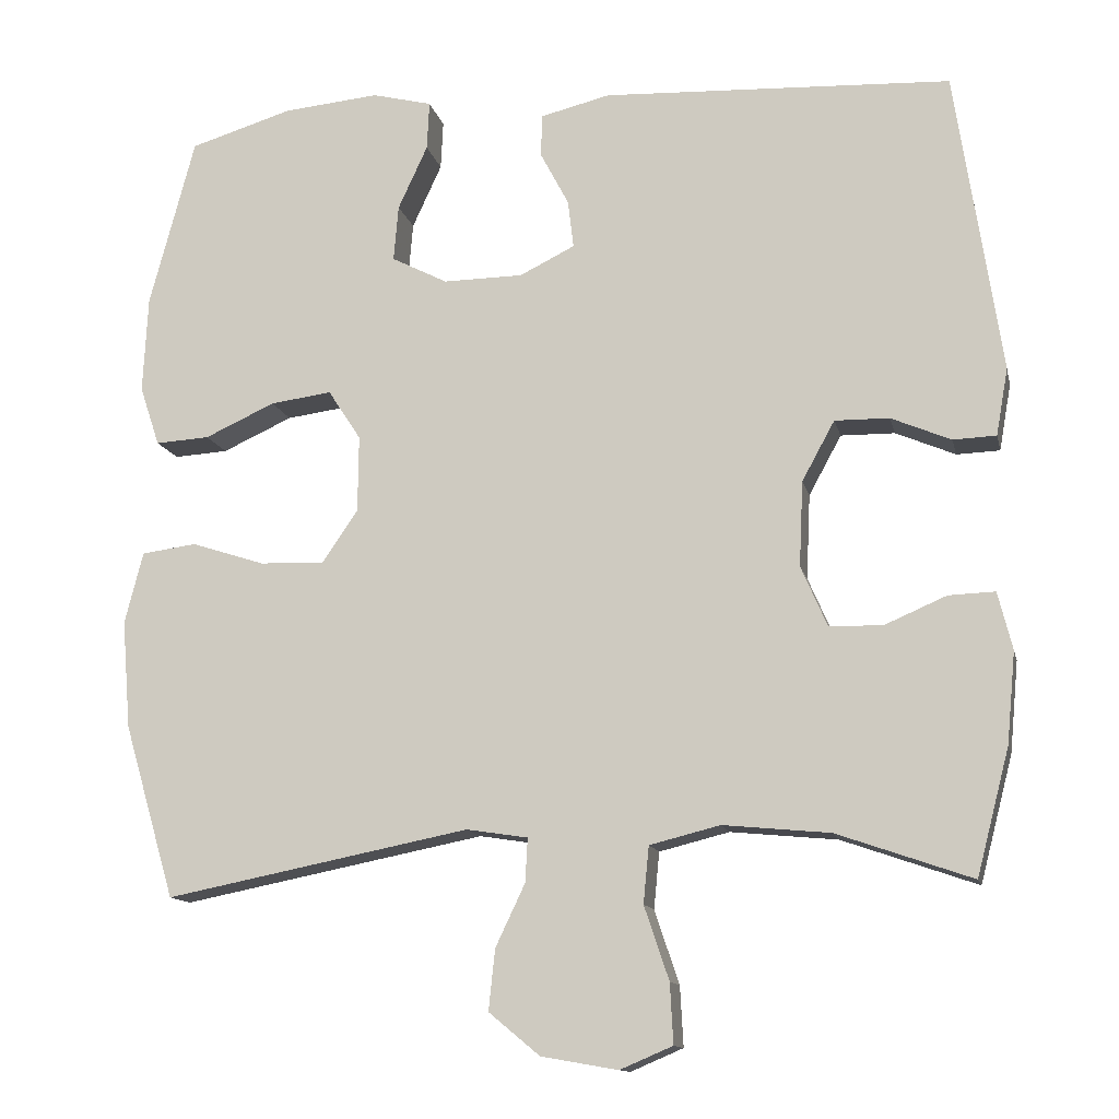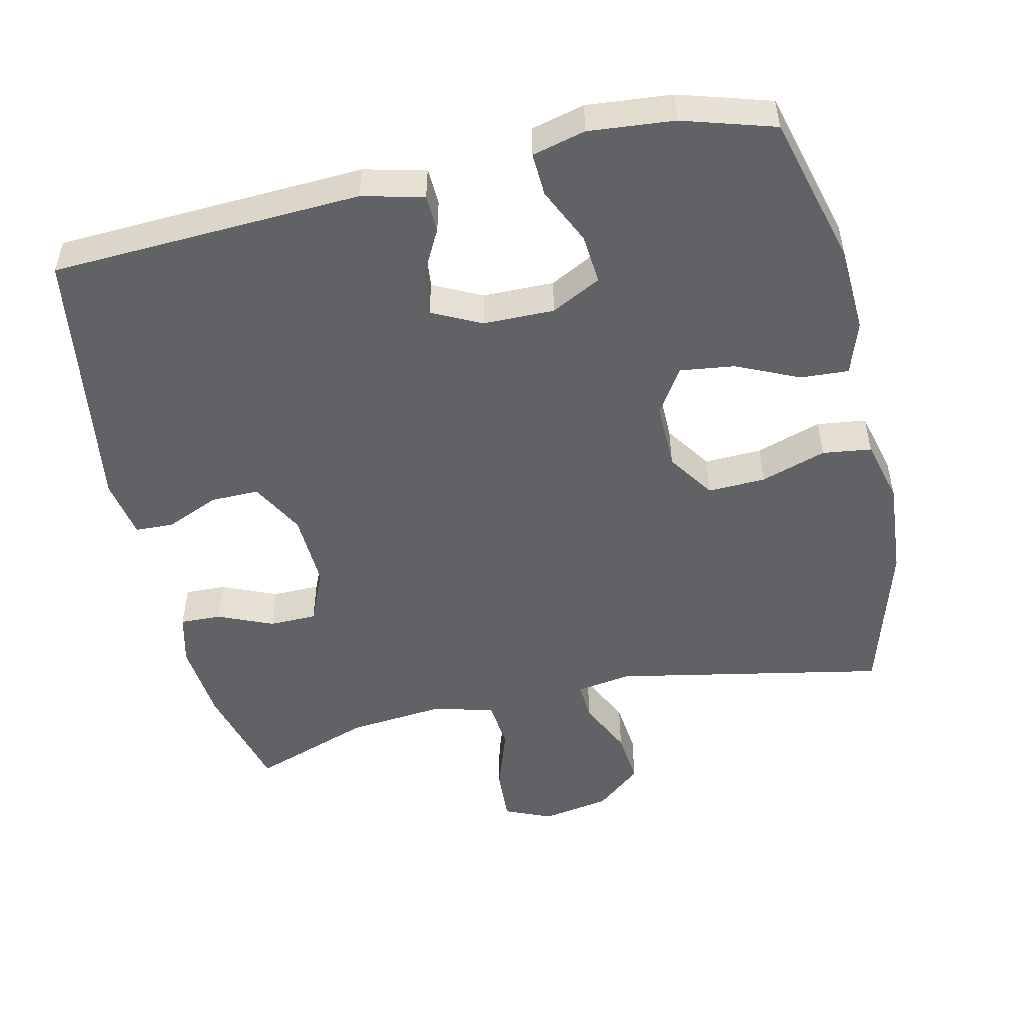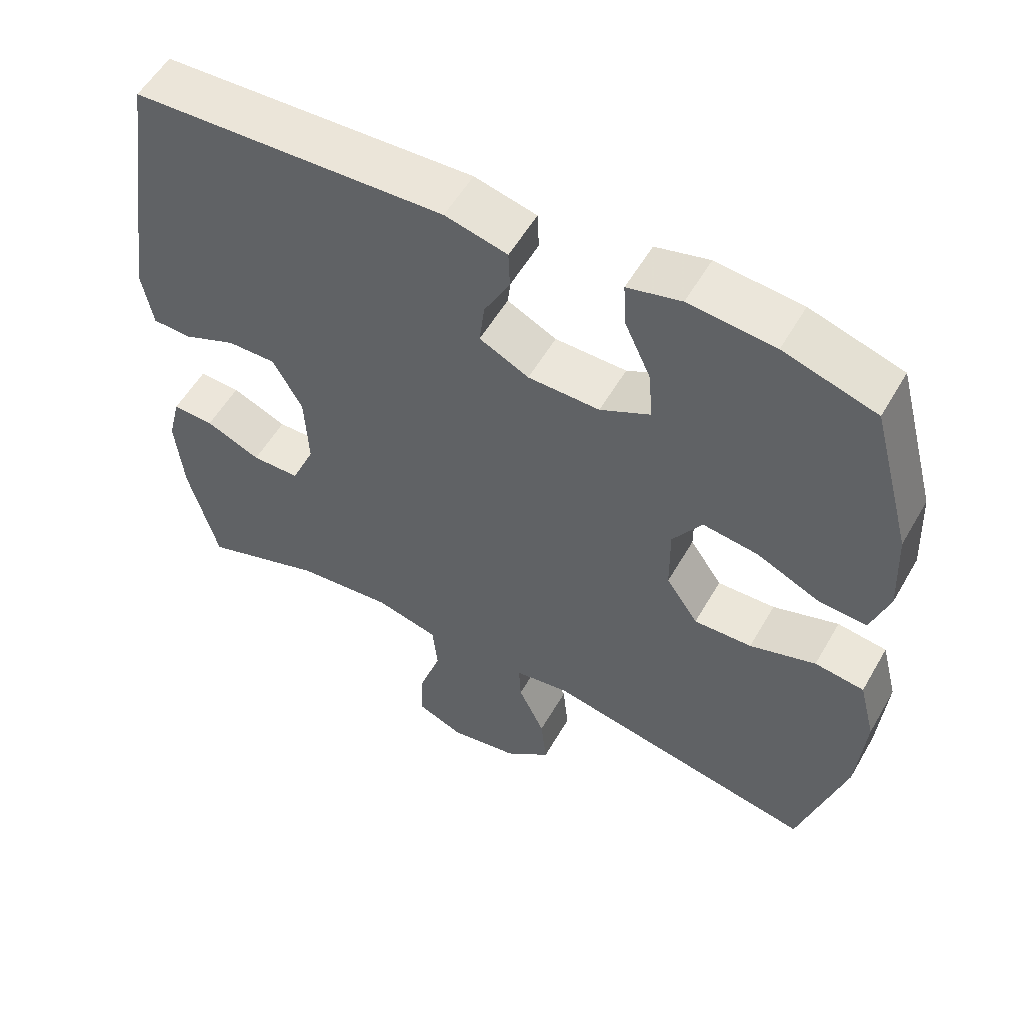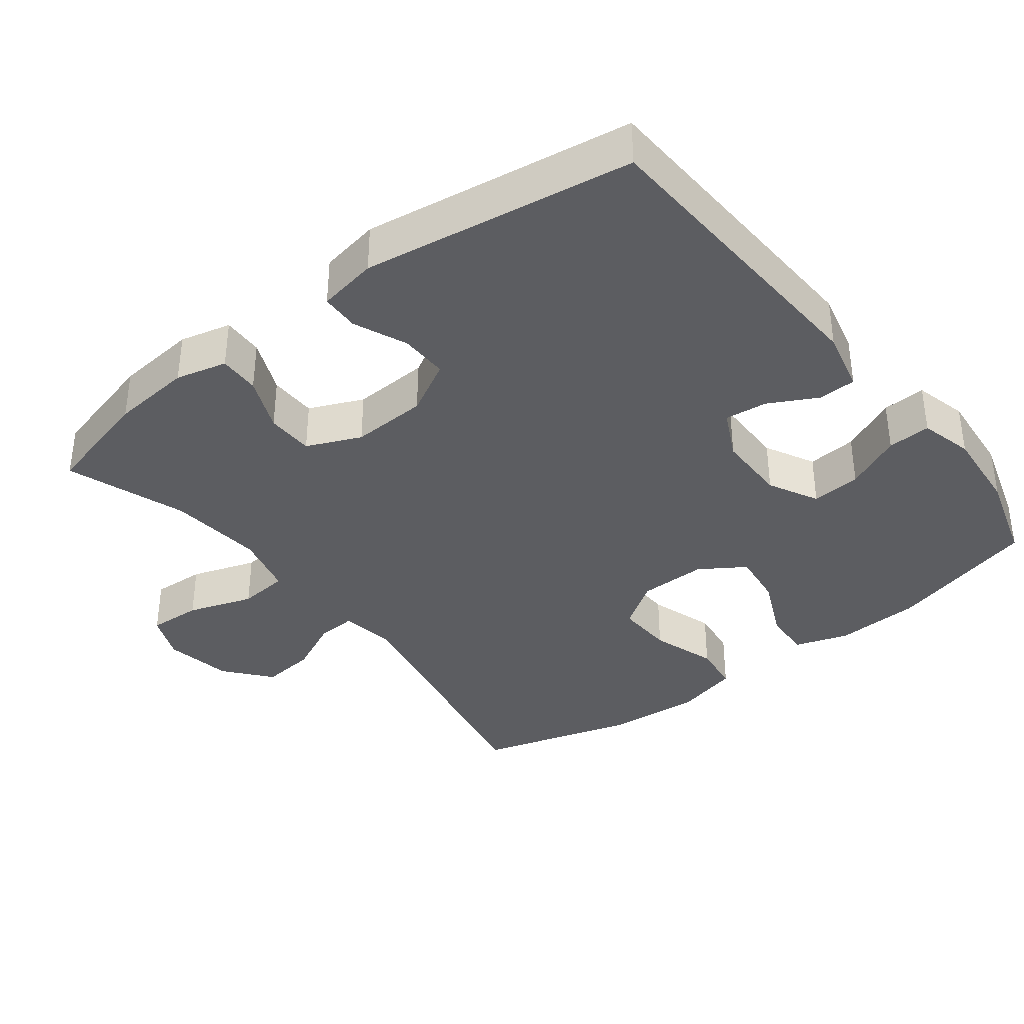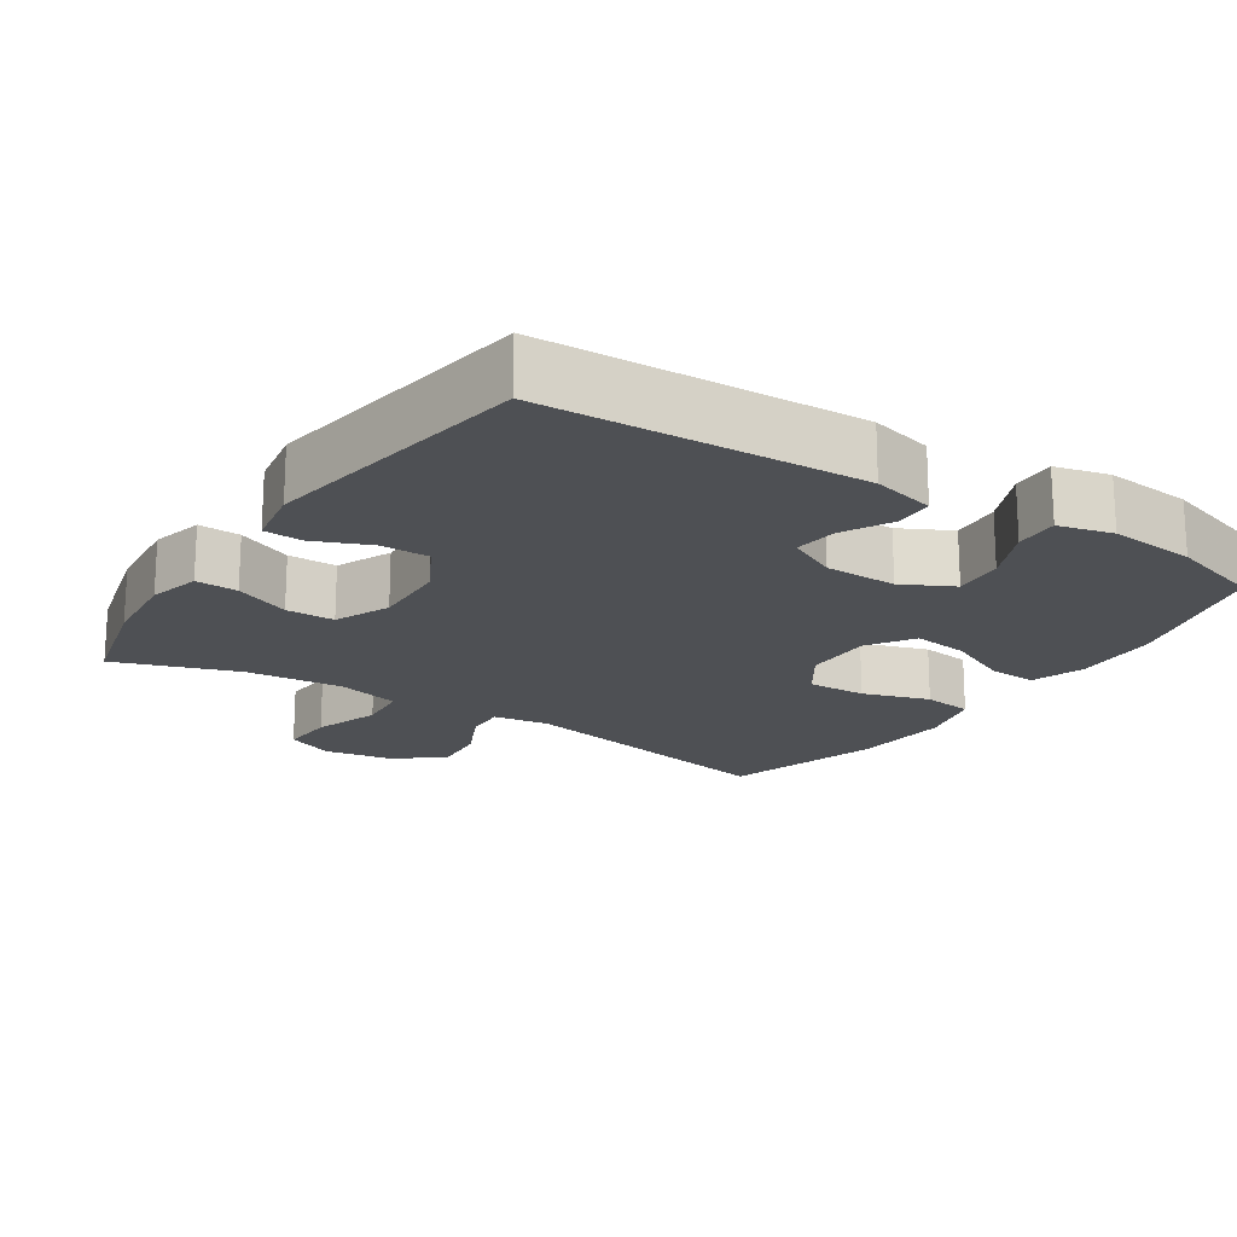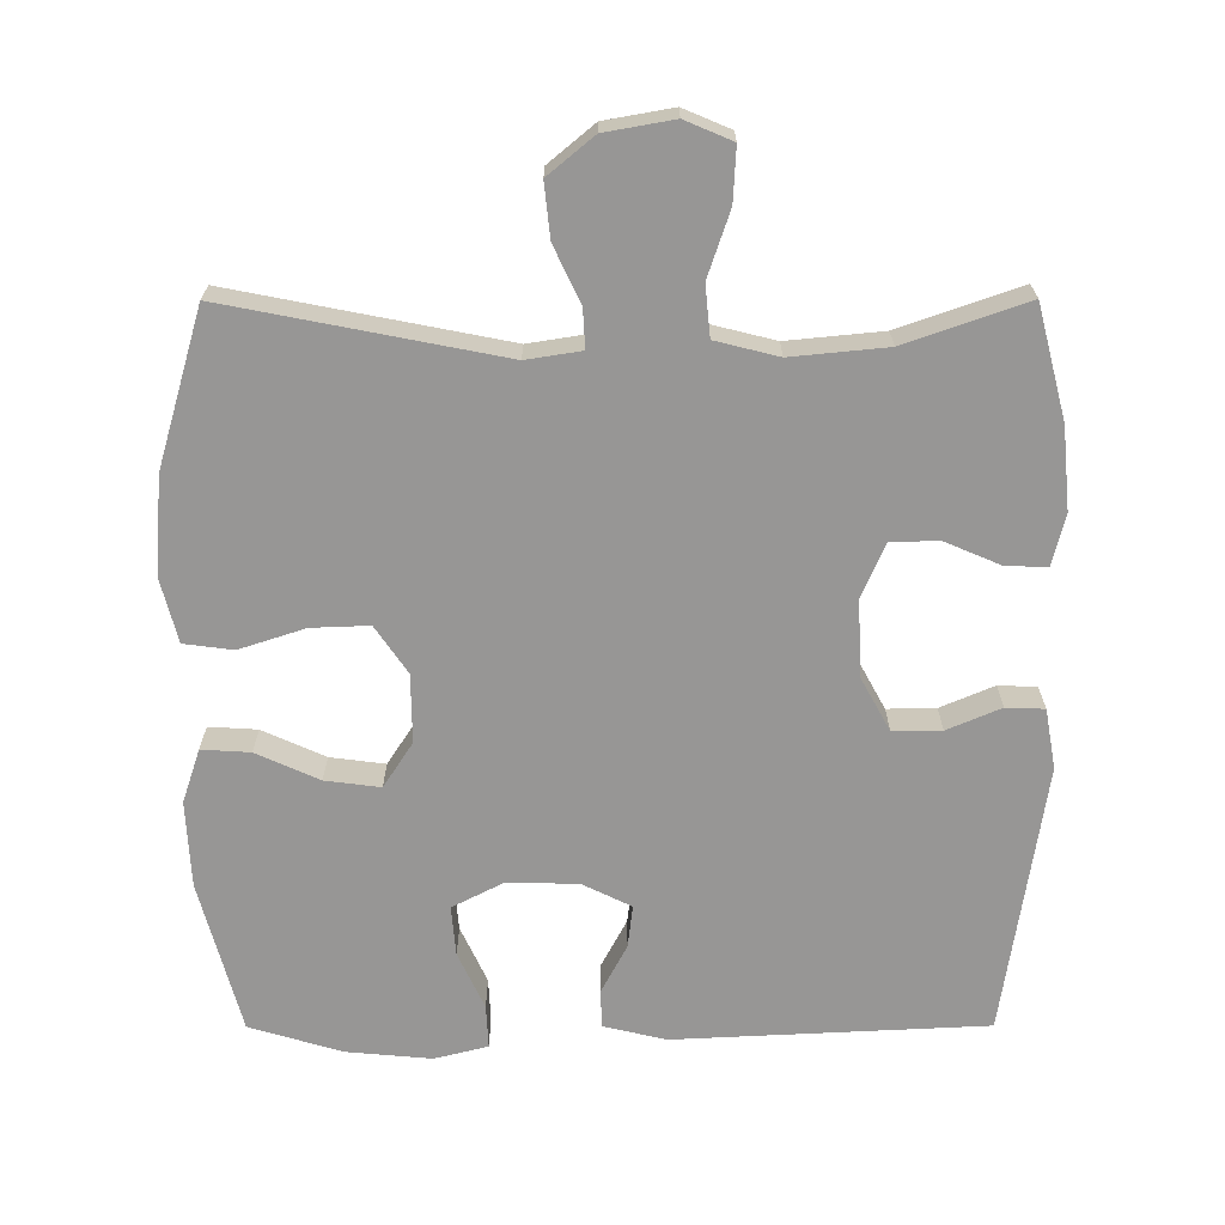
<metadata>
{"format":"obj","ext":"obj","renderer":"f3d","projection":"perspective","resolution":1024,"background":"white","views":[{"elev":-12.9,"azim":-167.5,"up":"+Z"},{"elev":-50.7,"azim":12.8,"up":"+Y"},{"elev":55.4,"azim":29.6,"up":"+Z"},{"elev":-36.9,"azim":-52.2,"up":"+Y"},{"elev":-18.8,"azim":-33.5,"up":"+Y"},{"elev":-67.9,"azim":-179.9,"up":"+Y"}]}
</metadata>
<code>
v 0.5 0.07 0.5
v 0.557 0.07 0.287
v 0.563 0.07 0.166
v 0.538 0.07 0.091
v 0.47 0.07 0.095
v 0.382 0.07 0.135
v 0.305 0.07 0.145
v 0.264 0.07 0.082
v 0.265 0.07 -0.014
v 0.31 0.07 -0.08
v 0.391 0.07 -0.077
v 0.483 0.07 -0.047
v 0.552 0.07 -0.056
v 0.575 0.07 -0.146
v 0.564 0.07 -0.282
v 0.5 0.07 -0.5
v 0.118 0.07 -0.425
v 0.041 0.07 -0.437
v 0.044 0.07 -0.492
v 0.081 0.07 -0.57
v 0.089 0.07 -0.646
v 0.025 0.07 -0.699
v -0.071 0.07 -0.716
v -0.137 0.07 -0.688
v -0.133 0.07 -0.613
v -0.102 0.07 -0.521
v -0.109 0.07 -0.45
v -0.197 0.07 -0.428
v -0.331 0.07 -0.441
v -0.5 0.07 -0.5
v -0.541 0.07 -0.343
v -0.552 0.07 -0.229
v -0.534 0.07 -0.157
v -0.476 0.07 -0.159
v -0.399 0.07 -0.192
v -0.332 0.07 -0.191
v -0.299 0.07 -0.115
v -0.304 0.07 -0.008
v -0.345 0.07 0.067
v -0.413 0.07 0.066
v -0.488 0.07 0.034
v -0.542 0.07 0.036
v -0.557 0.07 0.12
v -0.5 0.07 0.5
v -0.063 0.07 0.521
v 0.024 0.07 0.5
v 0.026 0.07 0.447
v -0.01 0.07 0.379
v -0.017 0.07 0.319
v 0.052 0.07 0.285
v 0.152 0.07 0.284
v 0.222 0.07 0.32
v 0.216 0.07 0.39
v 0.179 0.07 0.47
v 0.176 0.07 0.531
v 0.251 0.07 0.55
v 0.371 0.07 0.539
v 0.5 0 0.5
v 0.557 0 0.287
v 0.563 0 0.166
v 0.538 0 0.091
v 0.47 0 0.095
v 0.382 0 0.135
v 0.305 0 0.145
v 0.264 0 0.082
v 0.265 0 -0.014
v 0.31 0 -0.08
v 0.391 0 -0.077
v 0.483 0 -0.047
v 0.552 0 -0.056
v 0.575 0 -0.146
v 0.564 0 -0.282
v 0.5 0 -0.5
v 0.118 0 -0.425
v 0.041 0 -0.437
v 0.044 0 -0.492
v 0.081 0 -0.57
v 0.089 0 -0.646
v 0.025 0 -0.699
v -0.071 0 -0.716
v -0.137 0 -0.688
v -0.133 0 -0.613
v -0.102 0 -0.521
v -0.109 0 -0.45
v -0.197 0 -0.428
v -0.331 0 -0.441
v -0.5 0 -0.5
v -0.541 0 -0.343
v -0.552 0 -0.229
v -0.534 0 -0.157
v -0.476 0 -0.159
v -0.399 0 -0.192
v -0.332 0 -0.191
v -0.299 0 -0.115
v -0.304 0 -0.008
v -0.345 0 0.067
v -0.413 0 0.066
v -0.488 0 0.034
v -0.542 0 0.036
v -0.557 0 0.12
v -0.5 0 0.5
v -0.063 0 0.521
v 0.024 0 0.5
v 0.026 0 0.447
v -0.01 0 0.379
v -0.017 0 0.319
v 0.052 0 0.285
v 0.152 0 0.284
v 0.222 0 0.32
v 0.216 0 0.39
v 0.179 0 0.47
v 0.176 0 0.531
v 0.251 0 0.55
v 0.371 0 0.539
f 4 5 6
f 3 4 6
f 2 3 6
f 1 2 6
f 57 1 6
f 56 57 6
f 55 56 6
f 54 55 6
f 53 54 6
f 52 53 6 7
f 51 52 7 8
f 50 51 8 9
f 49 50 9 10
f 46 47 48
f 45 46 48
f 44 45 48
f 43 44 48
f 42 43 48
f 41 42 48
f 40 41 48
f 39 40 48 49
f 38 39 49 10
f 33 34 35
f 32 33 35
f 31 32 35
f 30 31 35
f 29 30 35
f 28 29 35 36
f 27 28 36 37
f 24 25 26
f 23 24 26
f 22 23 26
f 21 22 26
f 20 21 26
f 19 20 26
f 18 19 26 27
f 37 38 10
f 27 37 10
f 18 27 10
f 17 18 10
f 15 16 17
f 14 15 17
f 13 14 17
f 12 13 17
f 11 12 17
f 10 11 17
f 63 62 61
f 63 61 60
f 63 60 59
f 63 59 58
f 63 58 114
f 63 114 113
f 63 113 112
f 63 112 111
f 63 111 110
f 64 63 110 109
f 65 64 109 108
f 66 65 108 107
f 67 66 107 106
f 105 104 103
f 105 103 102
f 105 102 101
f 105 101 100
f 105 100 99
f 105 99 98
f 105 98 97
f 106 105 97 96
f 67 106 96 95
f 92 91 90
f 92 90 89
f 92 89 88
f 92 88 87
f 92 87 86
f 93 92 86 85
f 94 93 85 84
f 83 82 81
f 83 81 80
f 83 80 79
f 83 79 78
f 83 78 77
f 83 77 76
f 84 83 76 75
f 67 95 94
f 67 94 84
f 67 84 75
f 67 75 74
f 74 73 72
f 74 72 71
f 74 71 70
f 74 70 69
f 74 69 68
f 74 68 67
f 1 58 59 2
f 2 59 60 3
f 3 60 61 4
f 4 61 62 5
f 5 62 63 6
f 6 63 64 7
f 7 64 65 8
f 8 65 66 9
f 9 66 67 10
f 10 67 68 11
f 11 68 69 12
f 12 69 70 13
f 13 70 71 14
f 14 71 72 15
f 15 72 73 16
f 16 73 74 17
f 17 74 75 18
f 18 75 76 19
f 19 76 77 20
f 20 77 78 21
f 21 78 79 22
f 22 79 80 23
f 23 80 81 24
f 24 81 82 25
f 25 82 83 26
f 26 83 84 27
f 27 84 85 28
f 28 85 86 29
f 29 86 87 30
f 30 87 88 31
f 31 88 89 32
f 32 89 90 33
f 33 90 91 34
f 34 91 92 35
f 35 92 93 36
f 36 93 94 37
f 37 94 95 38
f 38 95 96 39
f 39 96 97 40
f 40 97 98 41
f 41 98 99 42
f 42 99 100 43
f 43 100 101 44
f 44 101 102 45
f 45 102 103 46
f 46 103 104 47
f 47 104 105 48
f 48 105 106 49
f 49 106 107 50
f 50 107 108 51
f 51 108 109 52
f 52 109 110 53
f 53 110 111 54
f 54 111 112 55
f 55 112 113 56
f 56 113 114 57
f 57 114 58 1

</code>
